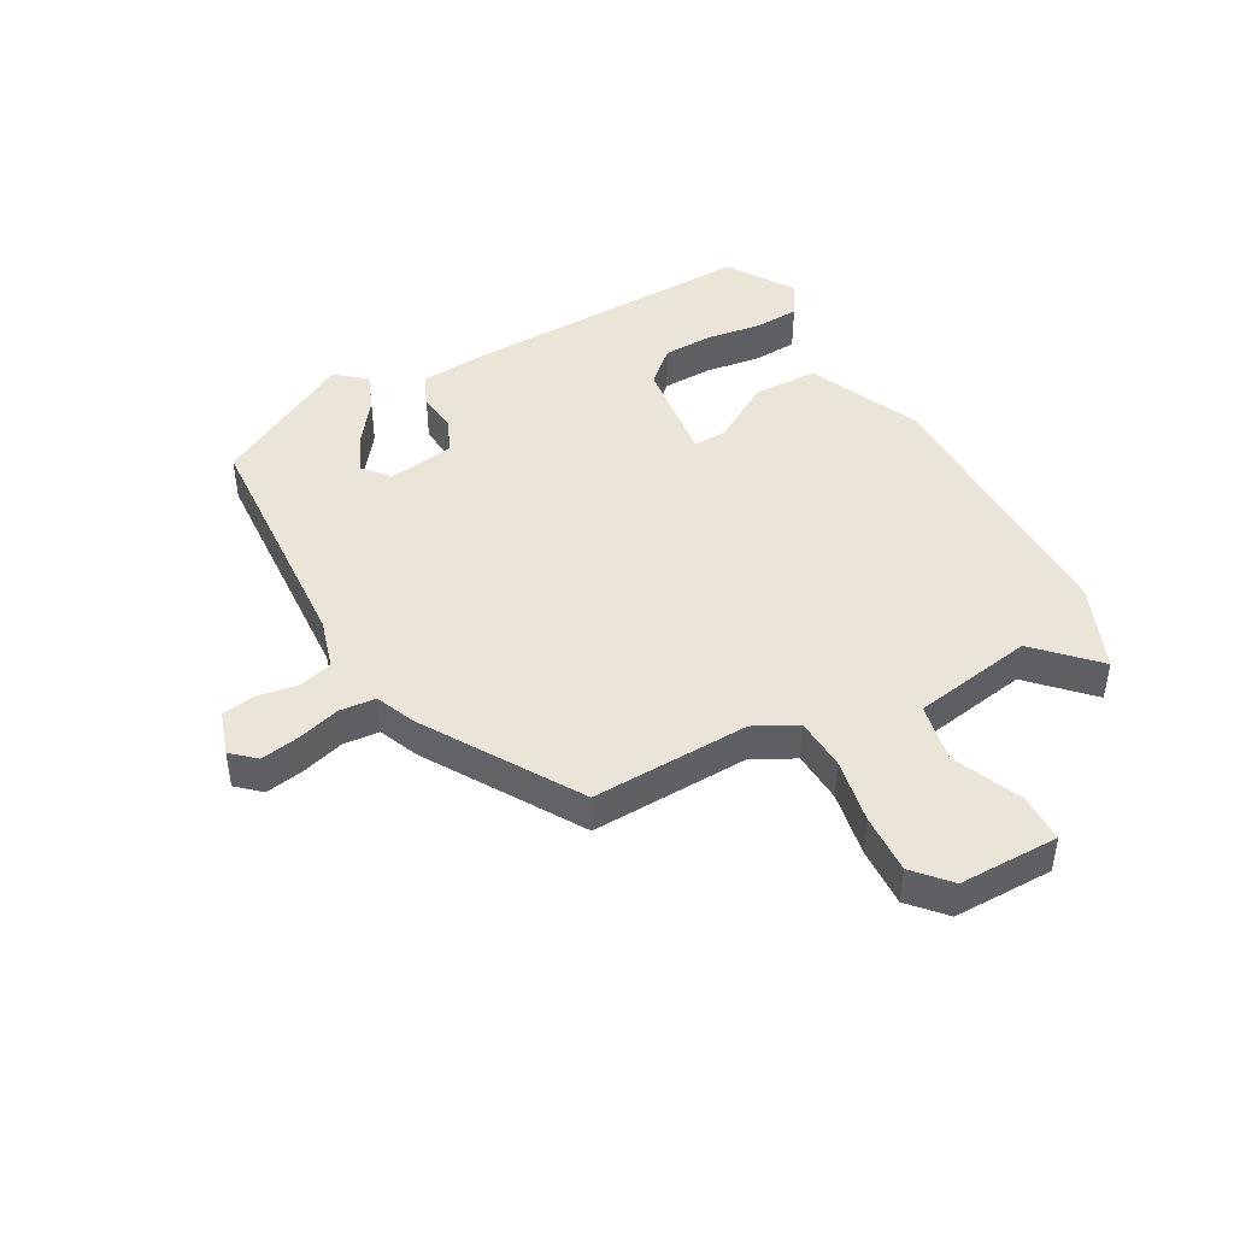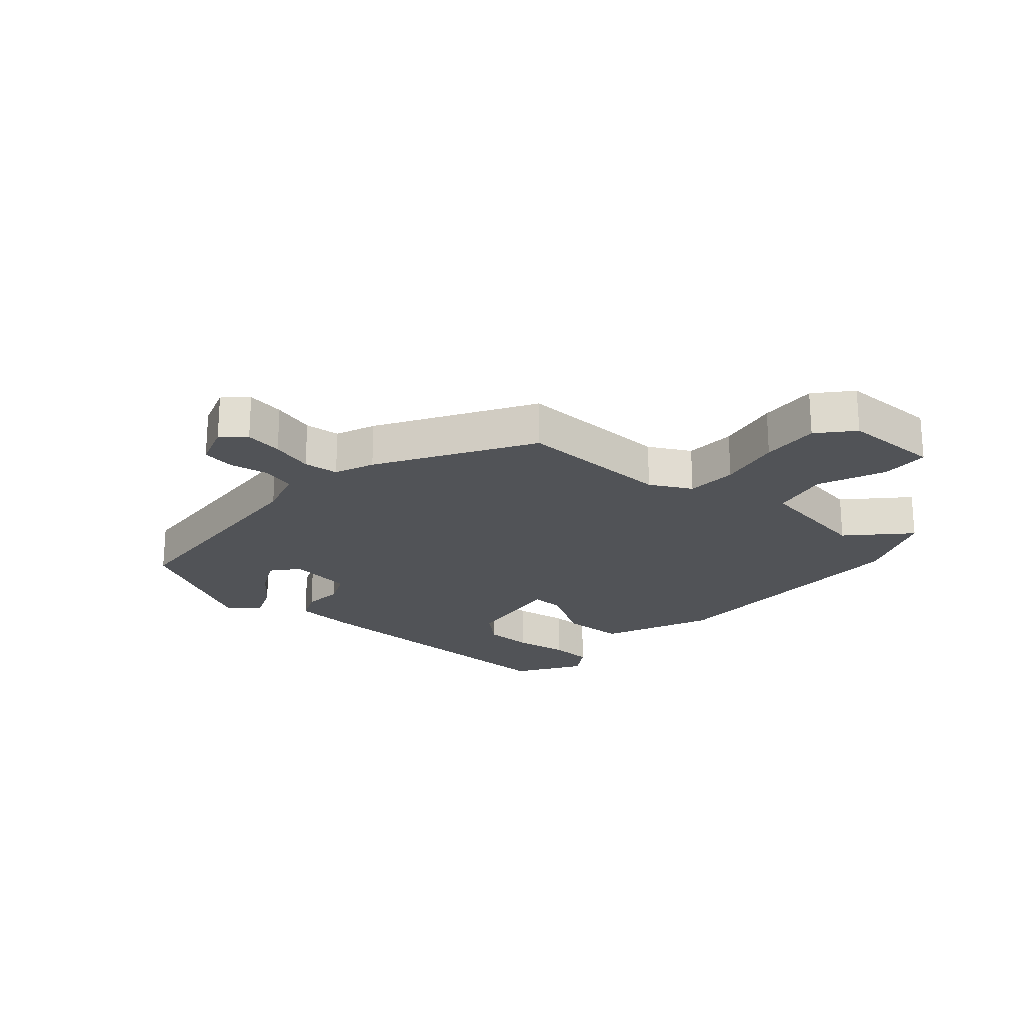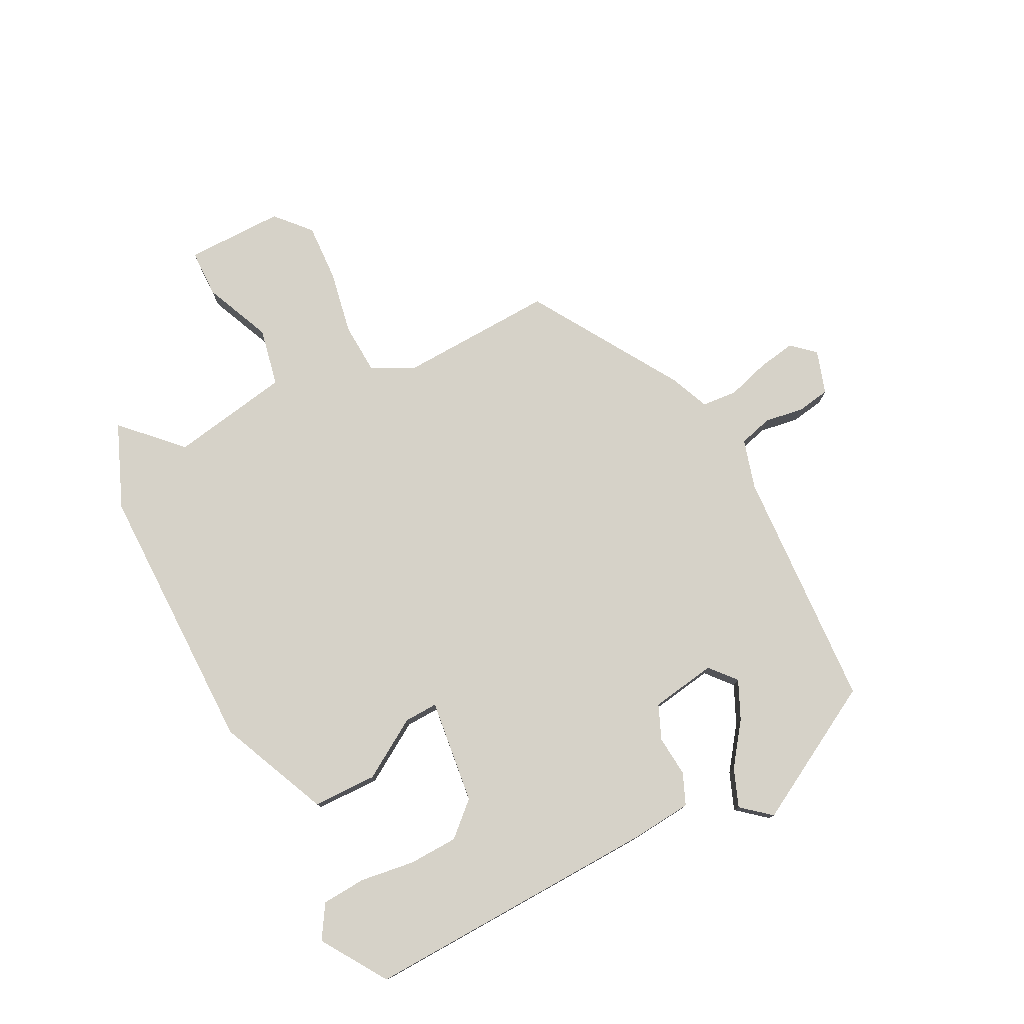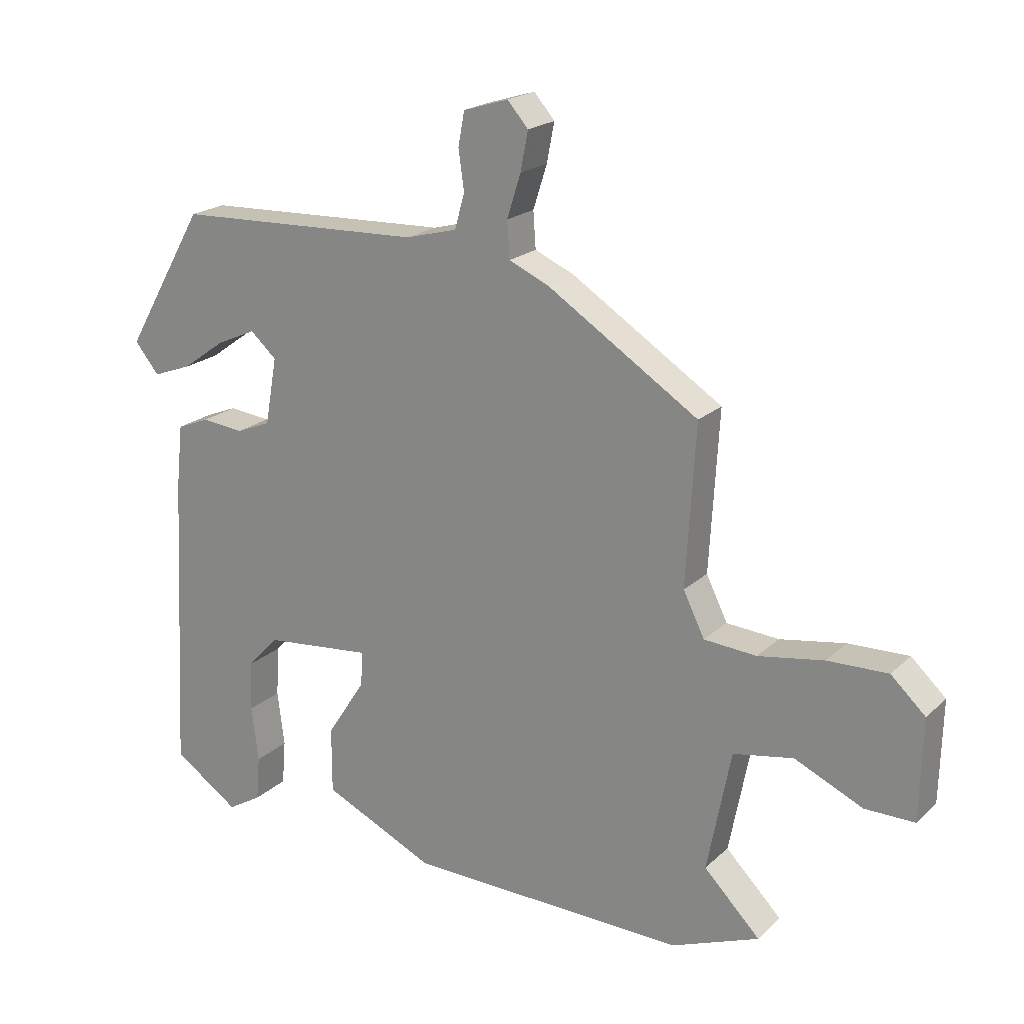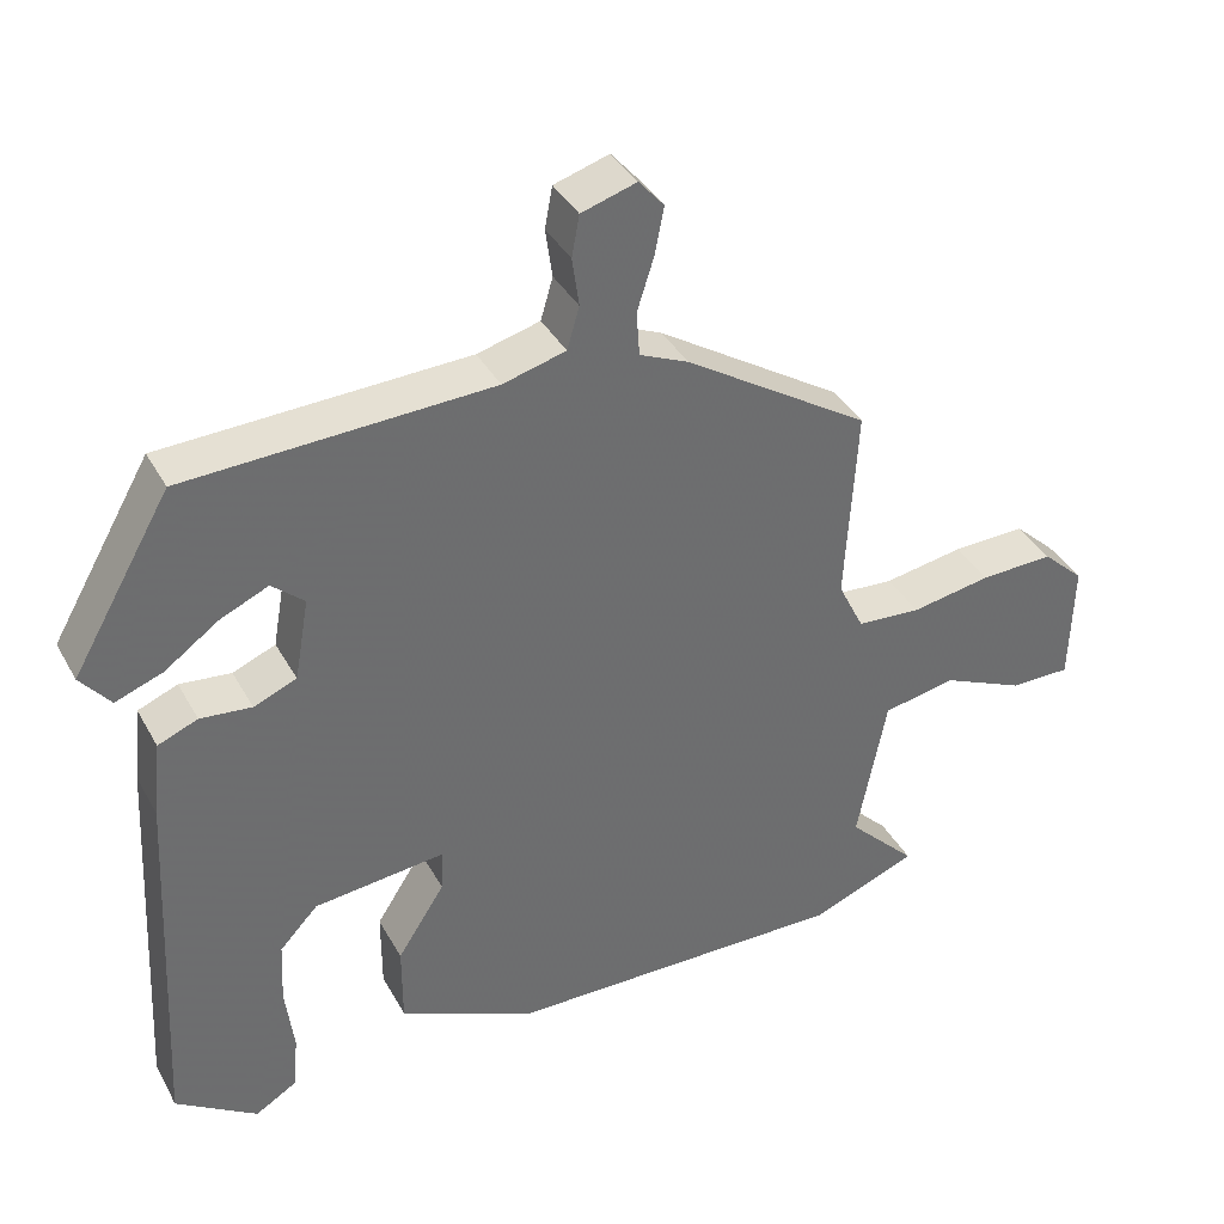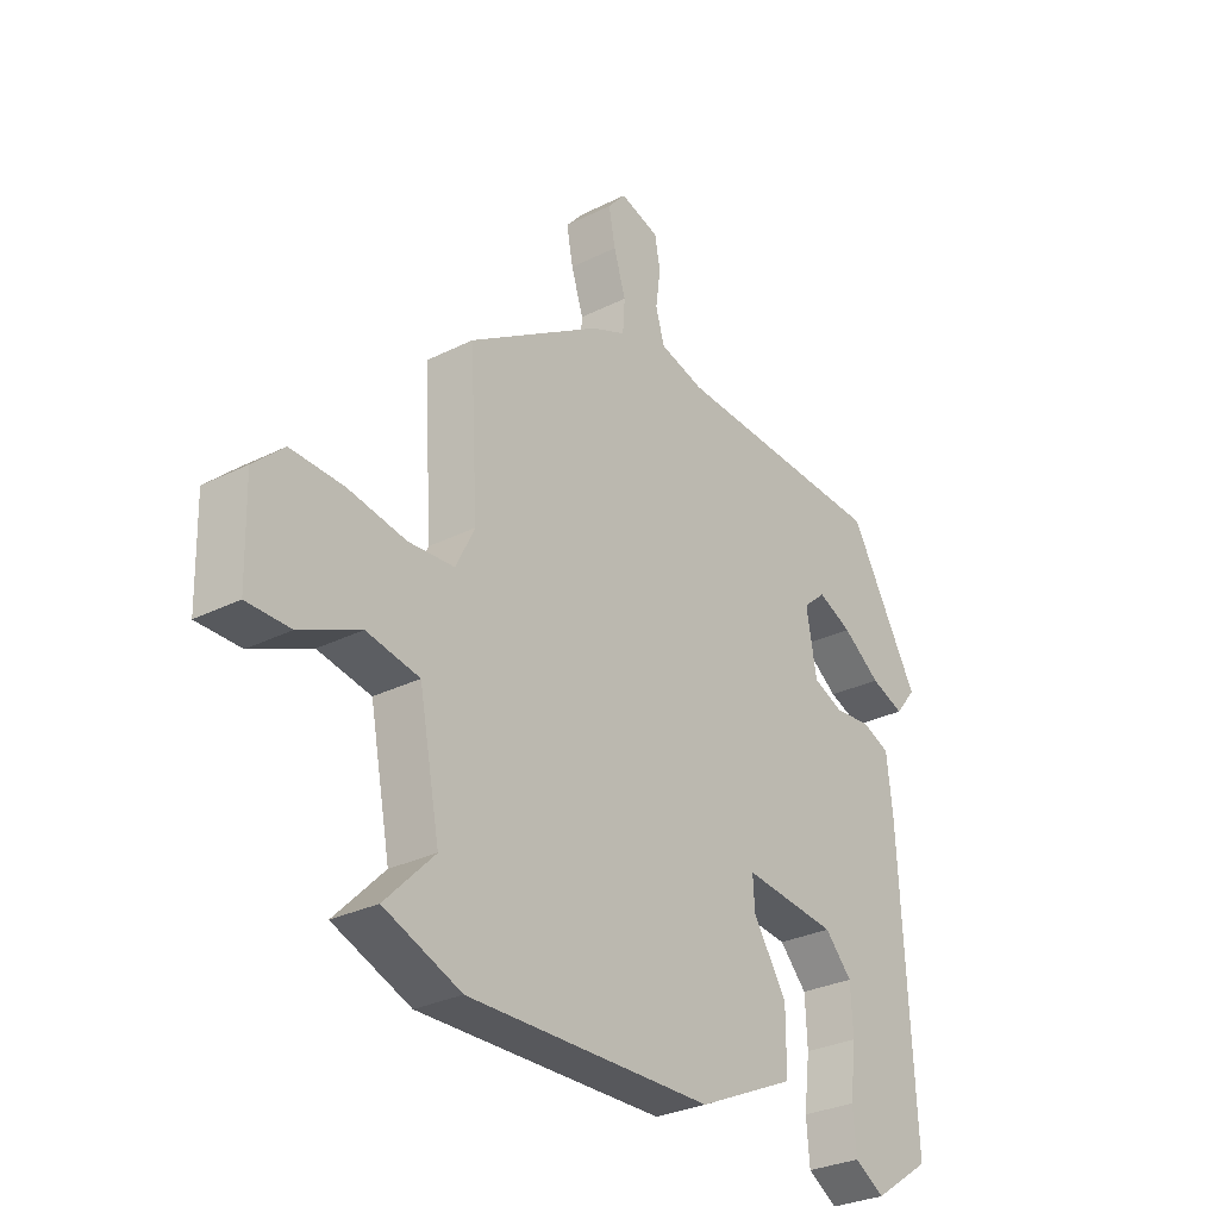
<metadata>
{"format":"obj","ext":"obj","renderer":"f3d","projection":"perspective","resolution":1024,"background":"white","views":[{"elev":44.7,"azim":62.2,"up":"+Y"},{"elev":-21.9,"azim":50.5,"up":"+Y"},{"elev":77.6,"azim":-116.2,"up":"+Y"},{"elev":20.4,"azim":32.2,"up":"+Z"},{"elev":38.0,"azim":-26.2,"up":"+Z"},{"elev":-29.6,"azim":126.4,"up":"+Z"}]}
</metadata>
<code>
v 0.466 0.07 0.311
v 0.451 0.07 0.056
v 0.485 0.07 -0.013
v 0.569 0.07 -0.019
v 0.674 0.07 -0.001
v 0.77 0.07 0.002
v 0.825 0.07 -0.049
v 0.821 0.07 -0.21
v 0.742 0.07 -0.21
v 0.633 0.07 -0.161
v 0.537 0.07 -0.179
v 0.499 0.07 -0.374
v 0.589 0.07 -0.465
v 0.449 0.07 -0.52
v 0.001 0.07 -0.512
v -0.178 0.07 -0.43
v -0.178 0.07 -0.325
v -0.116 0.07 -0.229
v -0.113 0.07 -0.174
v -0.285 0.07 -0.192
v -0.335 0.07 -0.245
v -0.339 0.07 -0.326
v -0.328 0.07 -0.415
v -0.334 0.07 -0.487
v -0.389 0.07 -0.52
v -0.495 0.07 -0.449
v -0.47 0.07 0.036
v -0.459 0.07 0.137
v -0.407 0.07 0.158
v -0.34 0.07 0.151
v -0.284 0.07 0.174
v -0.265 0.07 0.281
v -0.307 0.07 0.318
v -0.37 0.07 0.29
v -0.44 0.07 0.24
v -0.502 0.07 0.217
v -0.541 0.07 0.265
v -0.412 0.07 0.488
v -0.014 0.07 0.504
v 0.068 0.07 0.526
v 0.084 0.07 0.581
v 0.075 0.07 0.645
v 0.085 0.07 0.699
v 0.157 0.07 0.721
v 0.19 0.07 0.683
v 0.178 0.07 0.621
v 0.156 0.07 0.552
v 0.16 0.07 0.494
v 0.224 0.07 0.466
v 0.466 0 0.311
v 0.451 0 0.056
v 0.485 0 -0.013
v 0.569 0 -0.019
v 0.674 0 -0.001
v 0.77 0 0.002
v 0.825 0 -0.049
v 0.821 0 -0.21
v 0.742 0 -0.21
v 0.633 0 -0.161
v 0.537 0 -0.179
v 0.499 0 -0.374
v 0.589 0 -0.465
v 0.449 0 -0.52
v 0.001 0 -0.512
v -0.178 0 -0.43
v -0.178 0 -0.325
v -0.116 0 -0.229
v -0.113 0 -0.174
v -0.285 0 -0.192
v -0.335 0 -0.245
v -0.339 0 -0.326
v -0.328 0 -0.415
v -0.334 0 -0.487
v -0.389 0 -0.52
v -0.495 0 -0.449
v -0.47 0 0.036
v -0.459 0 0.137
v -0.407 0 0.158
v -0.34 0 0.151
v -0.284 0 0.174
v -0.265 0 0.281
v -0.307 0 0.318
v -0.37 0 0.29
v -0.44 0 0.24
v -0.502 0 0.217
v -0.541 0 0.265
v -0.412 0 0.488
v -0.014 0 0.504
v 0.068 0 0.526
v 0.084 0 0.581
v 0.075 0 0.645
v 0.085 0 0.699
v 0.157 0 0.721
v 0.19 0 0.683
v 0.178 0 0.621
v 0.156 0 0.552
v 0.16 0 0.494
v 0.224 0 0.466
f 48 49 1 2
f 45 46 47
f 44 45 47
f 43 44 47
f 42 43 47
f 41 42 47
f 40 41 47 48
f 48 2 3
f 40 48 3
f 39 40 3
f 36 37 38
f 35 36 38
f 34 35 38
f 33 34 38 39
f 32 33 39 3
f 28 29 30
f 27 28 30
f 26 27 30
f 25 26 30
f 25 30 31
f 22 23 24 25
f 21 22 25
f 21 25 31 32
f 16 17 18
f 15 16 18
f 14 15 18
f 13 14 18
f 12 13 18
f 11 12 18 19
f 10 11 19
f 8 9 10
f 7 8 10
f 6 7 10
f 5 6 10
f 4 5 10
f 3 4 10 19
f 32 3 19 20
f 20 21 32
f 51 50 98 97
f 96 95 94
f 96 94 93
f 96 93 92
f 96 92 91
f 96 91 90
f 97 96 90 89
f 52 51 97
f 52 97 89
f 52 89 88
f 87 86 85
f 87 85 84
f 87 84 83
f 88 87 83 82
f 52 88 82 81
f 79 78 77
f 79 77 76
f 79 76 75
f 79 75 74
f 80 79 74
f 74 73 72 71
f 74 71 70
f 81 80 74 70
f 67 66 65
f 67 65 64
f 67 64 63
f 67 63 62
f 67 62 61
f 68 67 61 60
f 68 60 59
f 59 58 57
f 59 57 56
f 59 56 55
f 59 55 54
f 59 54 53
f 68 59 53 52
f 69 68 52 81
f 81 70 69
f 1 50 51 2
f 2 51 52 3
f 3 52 53 4
f 4 53 54 5
f 5 54 55 6
f 6 55 56 7
f 7 56 57 8
f 8 57 58 9
f 9 58 59 10
f 10 59 60 11
f 11 60 61 12
f 12 61 62 13
f 13 62 63 14
f 14 63 64 15
f 15 64 65 16
f 16 65 66 17
f 17 66 67 18
f 18 67 68 19
f 19 68 69 20
f 20 69 70 21
f 21 70 71 22
f 22 71 72 23
f 23 72 73 24
f 24 73 74 25
f 25 74 75 26
f 26 75 76 27
f 27 76 77 28
f 28 77 78 29
f 29 78 79 30
f 30 79 80 31
f 31 80 81 32
f 32 81 82 33
f 33 82 83 34
f 34 83 84 35
f 35 84 85 36
f 36 85 86 37
f 37 86 87 38
f 38 87 88 39
f 39 88 89 40
f 40 89 90 41
f 41 90 91 42
f 42 91 92 43
f 43 92 93 44
f 44 93 94 45
f 45 94 95 46
f 46 95 96 47
f 47 96 97 48
f 48 97 98 49
f 49 98 50 1

</code>
